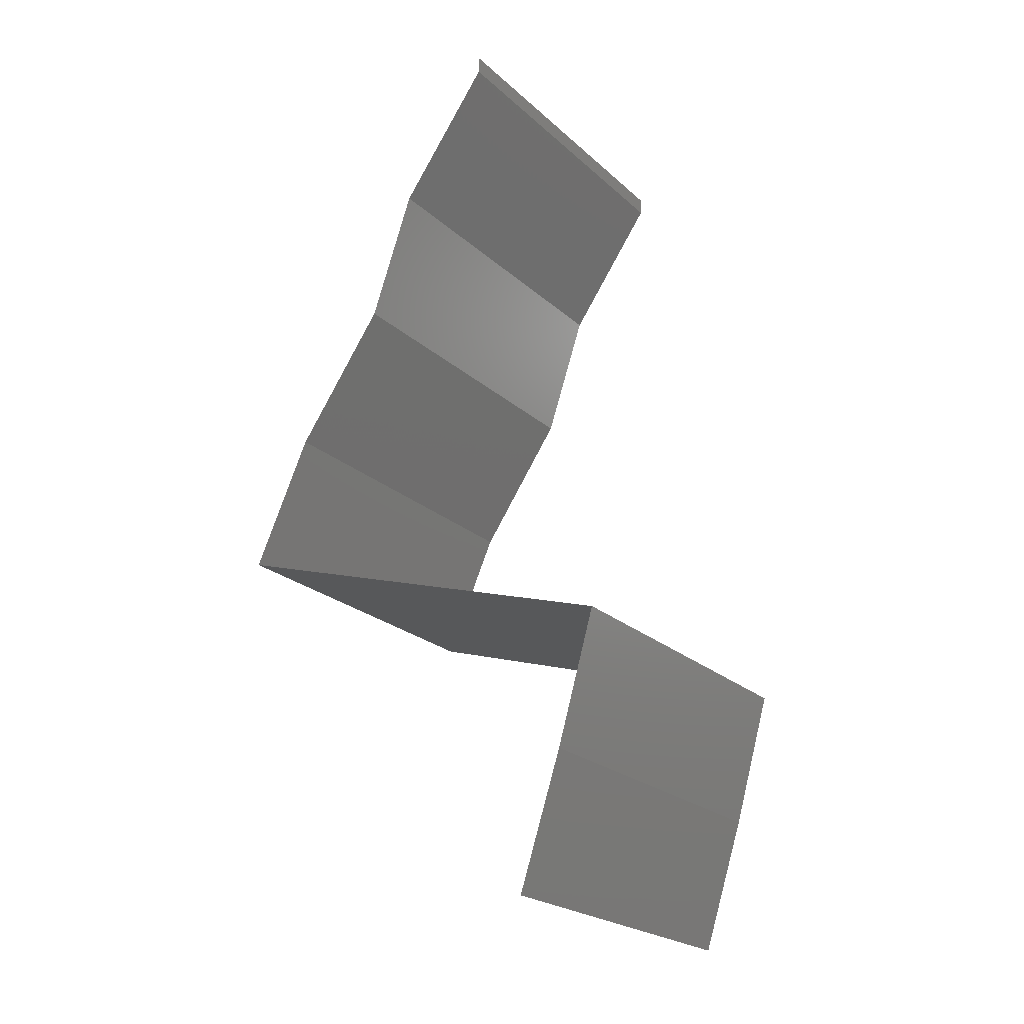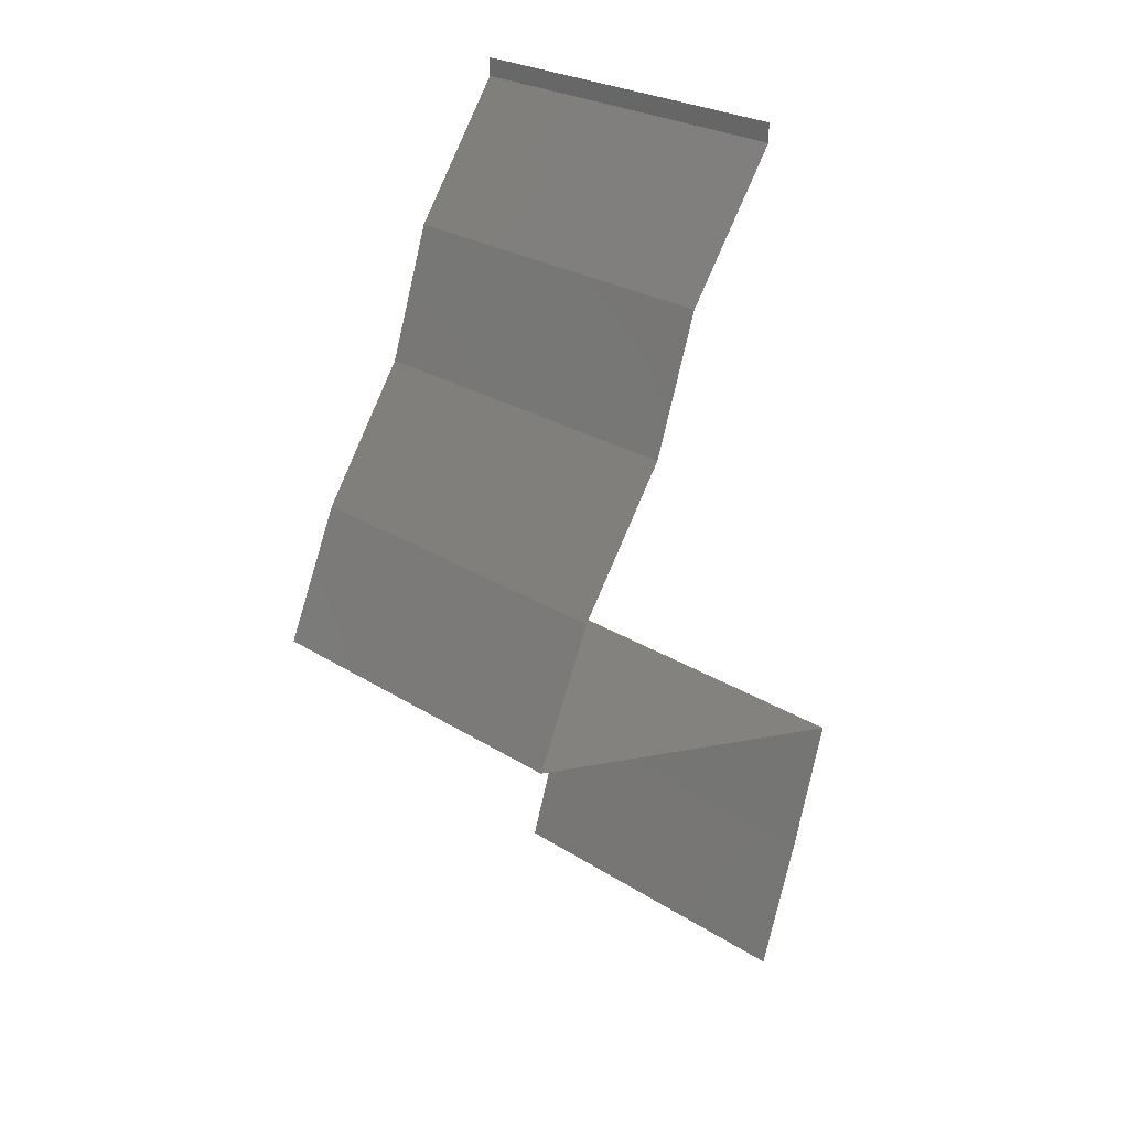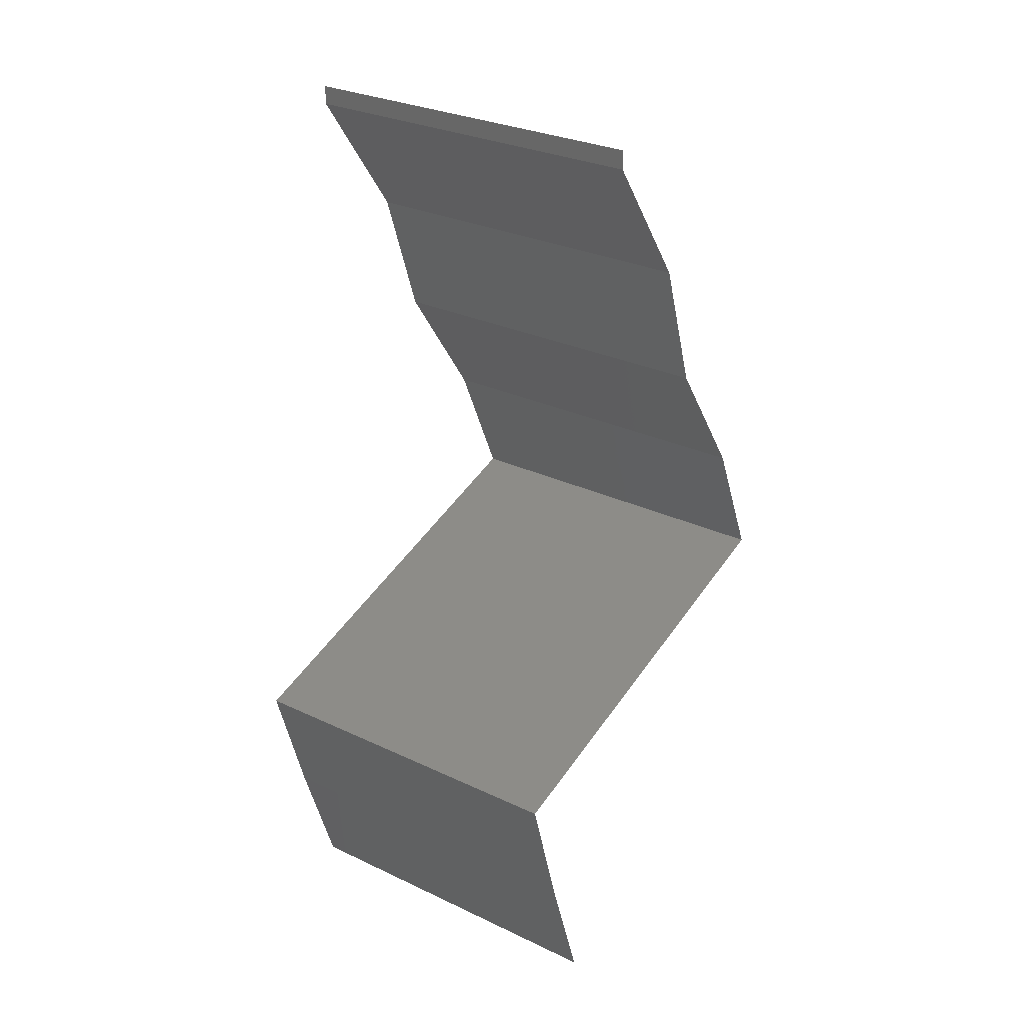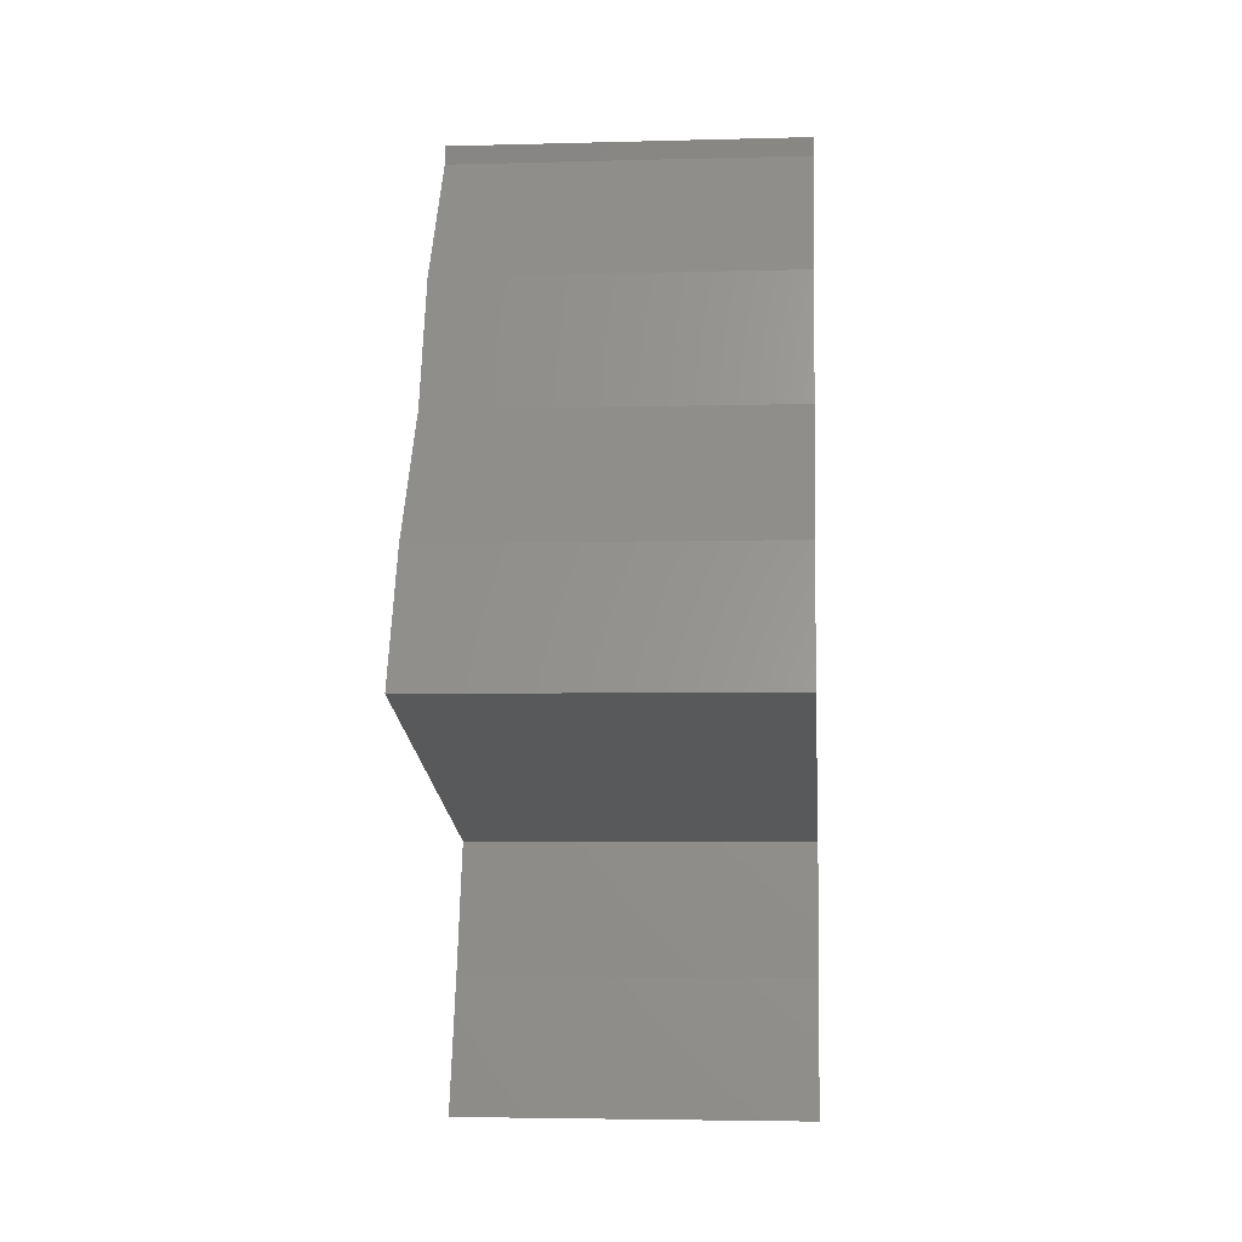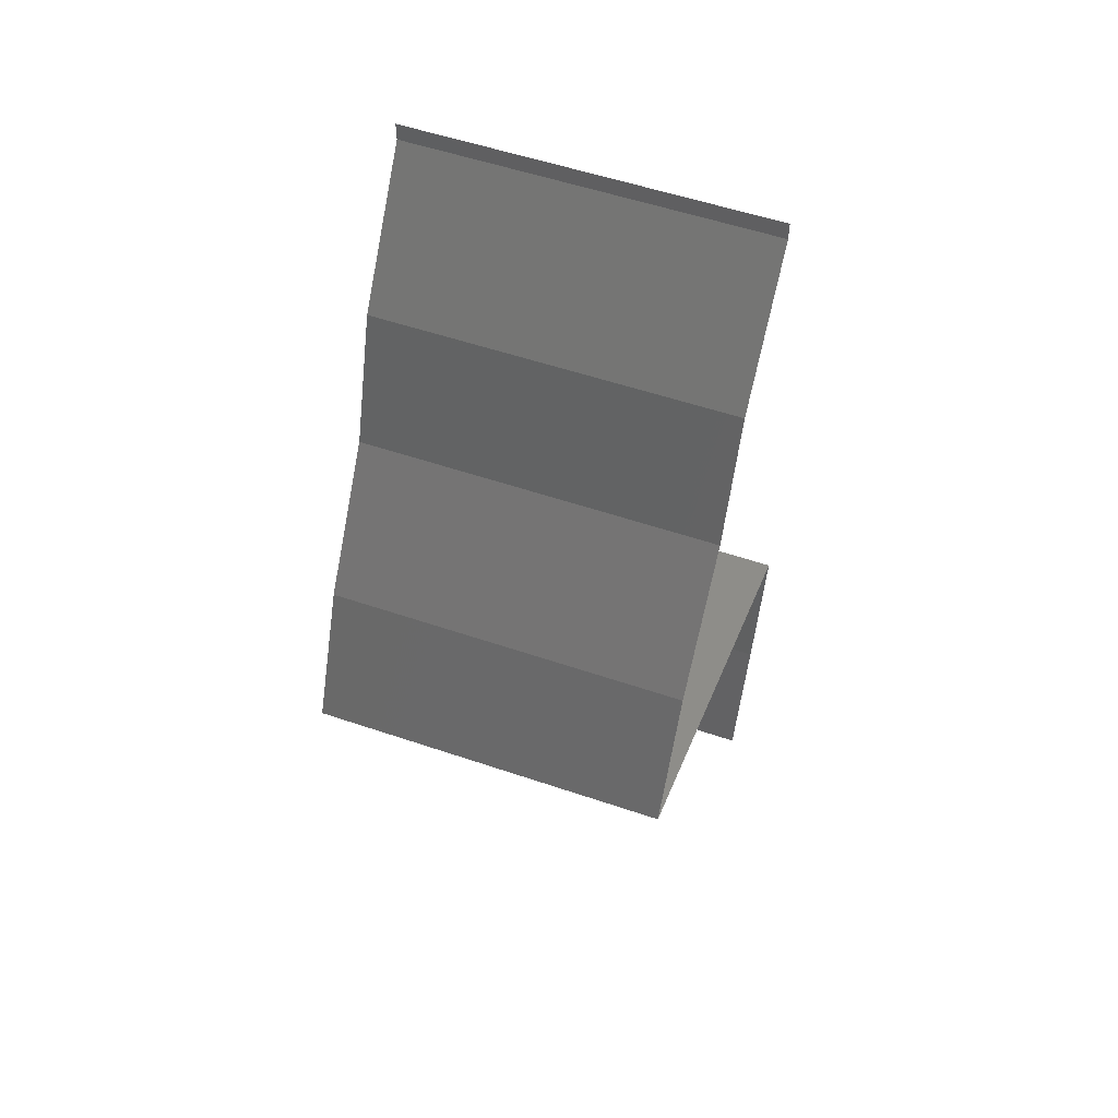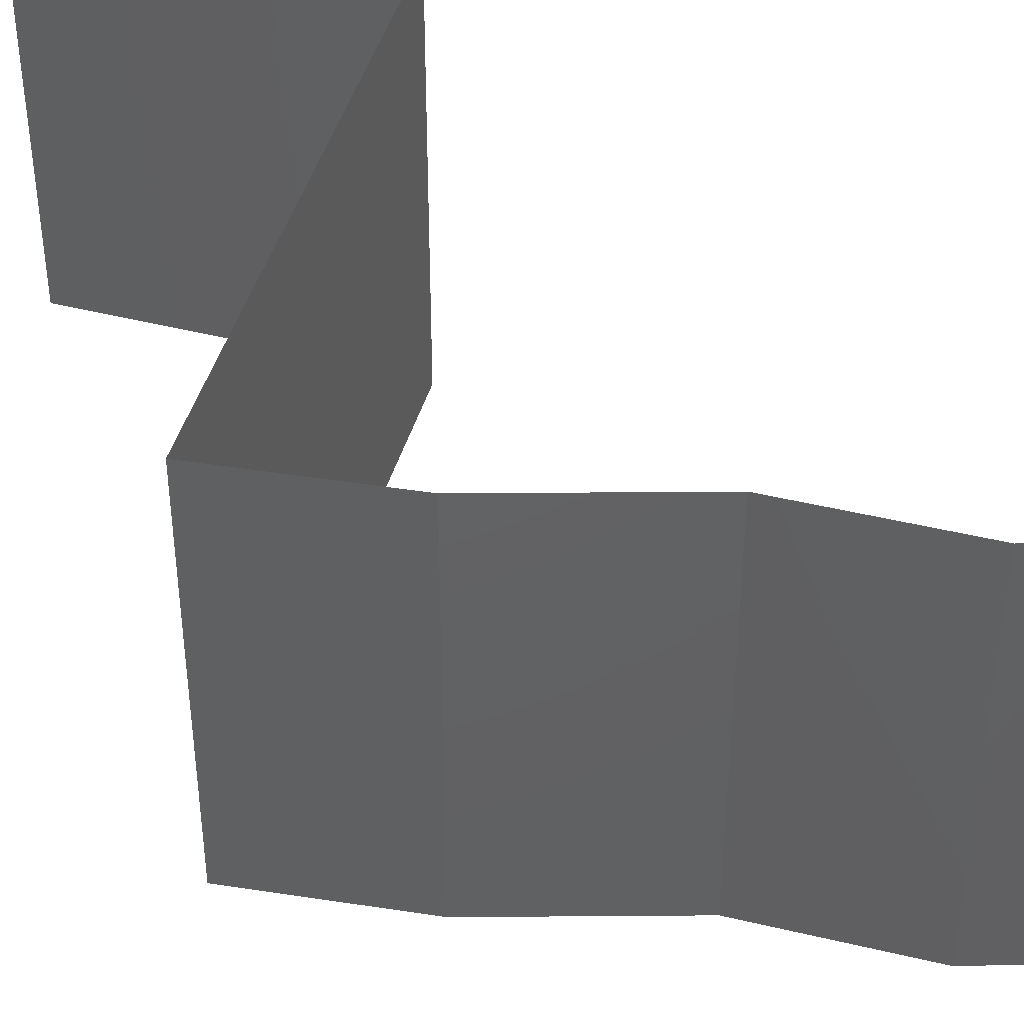
<metadata>
{"format":"stl","ext":"stl","renderer":"f3d","projection":"perspective","resolution":1024,"background":"white","views":[{"elev":-22.6,"azim":-146.1,"up":"+Y"},{"elev":26.5,"azim":134.7,"up":"+Y"},{"elev":28.9,"azim":-54.7,"up":"+Y"},{"elev":-4.2,"azim":95.0,"up":"+Y"},{"elev":54.6,"azim":109.8,"up":"+Y"},{"elev":46.2,"azim":124.0,"up":"+Z"}]}
</metadata>
<code>
# stl→obj: 49 verts, 72 faces
v 0.04 0.05897 0
v 0.04 0.06 0
v 0.04 0.06 0.01
v 0.04 0.05897 0.01
v 0.04 0.06 0.02
v 0.04 0.05897 0.02
v 0.0426 0.05529 0.015
v 0.04521 0.0516 0
v 0.0426 0.05529 0.005
v 0.04521 0.0516 0.01
v 0.04521 0.0516 0.02
v 0.04769 0.04423 0
v 0.04645 0.04792 0.005
v 0.04769 0.04423 0.01
v 0.04645 0.04792 0.015
v 0.04769 0.04423 0.02
v 0.05022 0.04054 0.015
v 0.05276 0.03686 0
v 0.05022 0.04054 0.005
v 0.05276 0.03686 0.01
v 0.05276 0.03686 0.02
v 0.05439 0.03317 0.015
v 0.05603 0.02949 0
v 0.05439 0.03317 0.005
v 0.05603 0.02949 0.01
v 0.05603 0.02949 0.02
v 0.04816 0.02703 0
v 0.04422 0.0258 0.007453
v 0.04029 0.02457 0
v 0.04988 0.02757 0.01308
v 0.04422 0.0258 0.01478
v 0.03857 0.02403 0.01308
v 0.03242 0.02212 0
v 0.03781 0.0238 0.006258
v 0.03242 0.02212 0.01
v 0.05064 0.0278 0.006258
v 0.03242 0.02212 0.02
v 0.04029 0.02457 0.02
v 0.04816 0.02703 0.02
v 0.03456 0.01474 0
v 0.03349 0.01843 0.005
v 0.03456 0.01474 0.01
v 0.03349 0.01843 0.015
v 0.03456 0.01474 0.02
v 0.03697 0.007372 0
v 0.03577 0.01106 0.005
v 0.03697 0.007372 0.01
v 0.03577 0.01106 0.015
v 0.03697 0.007372 0.02
f 1 2 3
f 4 5 6
f 3 5 4
f 1 3 4
f 6 7 4
f 8 9 10
f 4 9 1
f 10 7 11
f 4 7 10
f 10 9 4
f 1 9 8
f 11 7 6
f 12 13 14
f 11 15 10
f 10 13 8
f 14 15 16
f 14 13 10
f 10 15 14
f 8 13 12
f 16 15 11
f 16 17 14
f 18 19 20
f 14 19 12
f 20 17 21
f 20 19 14
f 14 17 20
f 12 19 18
f 21 17 16
f 21 22 20
f 23 24 25
f 20 24 18
f 25 22 26
f 26 22 21
f 25 24 20
f 18 24 23
f 20 22 25
f 27 28 29
f 28 30 31
f 31 32 28
f 33 34 35
f 25 36 23
f 26 30 25
f 35 32 37
f 36 30 28
f 28 32 34
f 23 36 27
f 29 34 33
f 37 32 38
f 39 30 26
f 38 31 39
f 28 34 29
f 27 36 28
f 31 30 39
f 38 32 31
f 25 30 36
f 34 32 35
f 40 41 42
f 37 43 35
f 35 41 33
f 42 43 44
f 33 41 40
f 44 43 37
f 35 43 42
f 42 41 35
f 45 46 47
f 44 48 42
f 47 48 49
f 42 46 40
f 42 48 47
f 40 46 45
f 49 48 44
f 47 46 42

</code>
